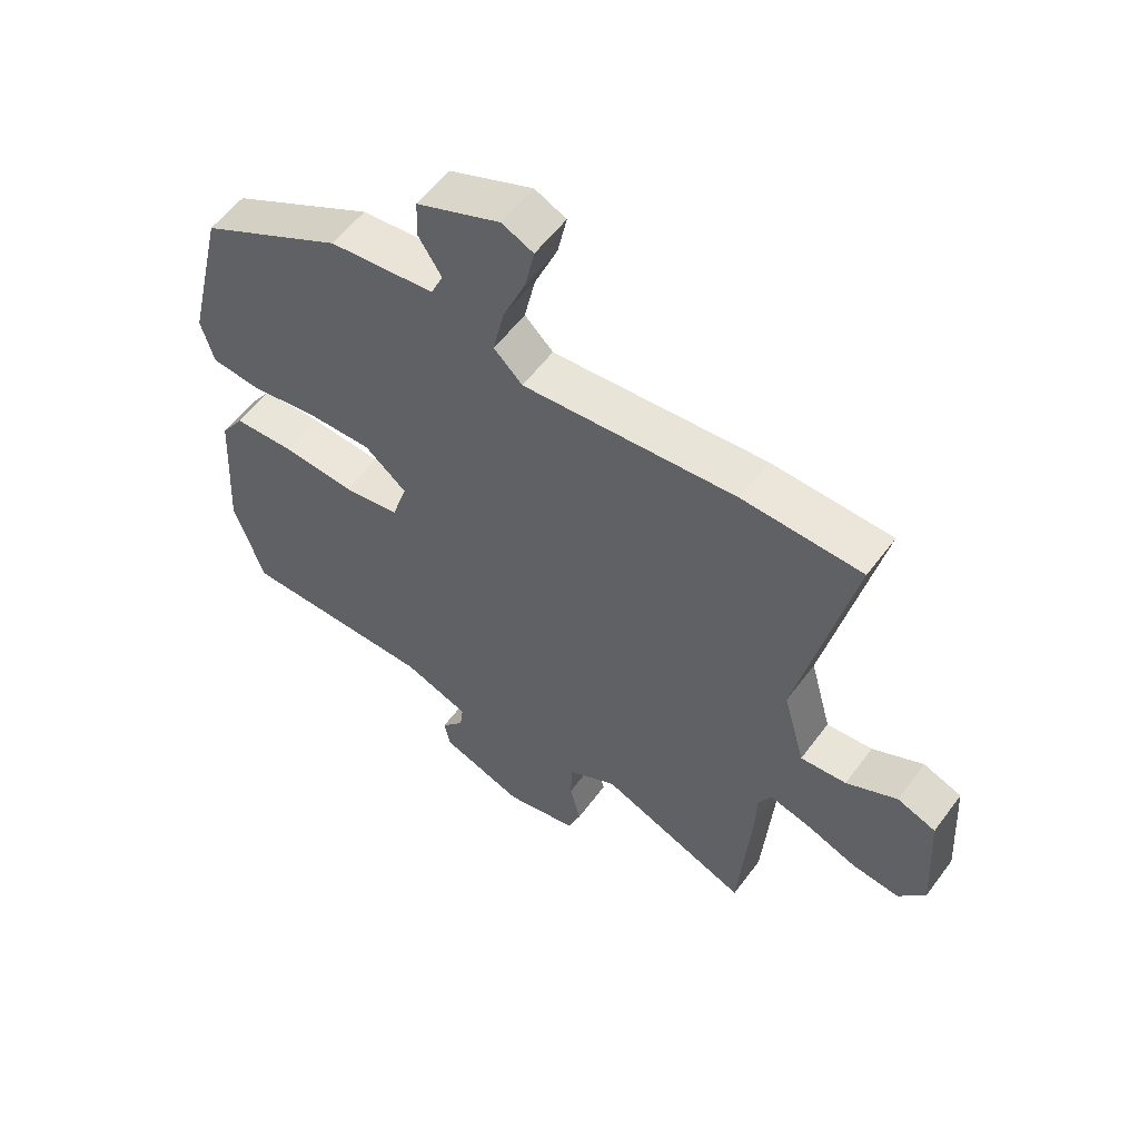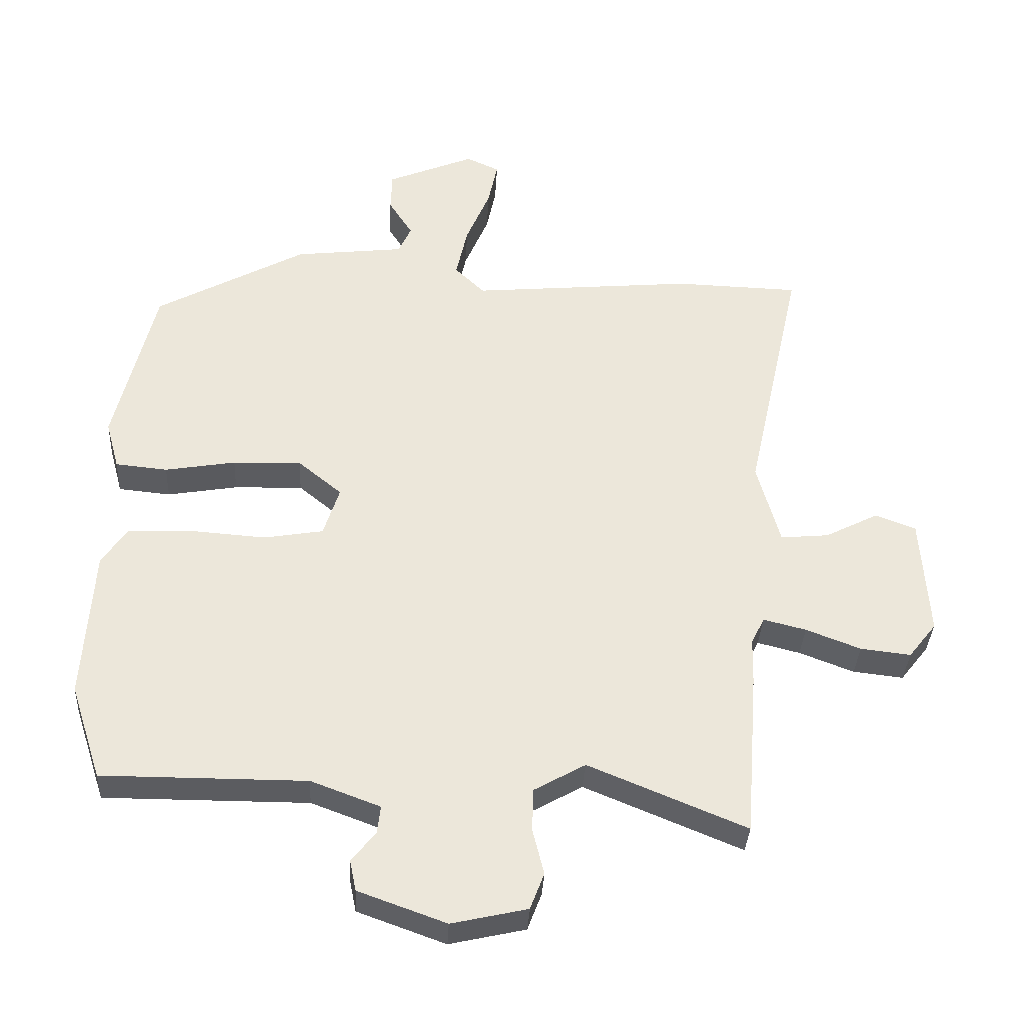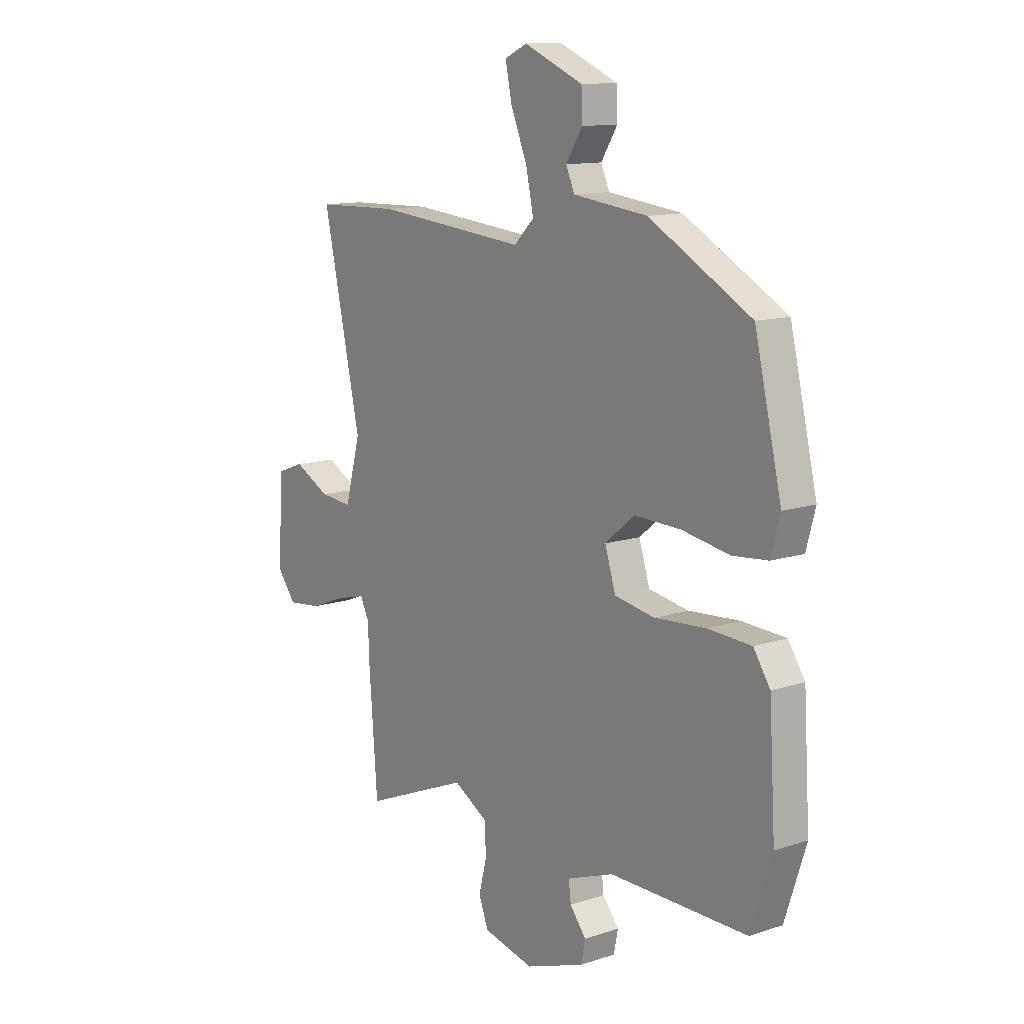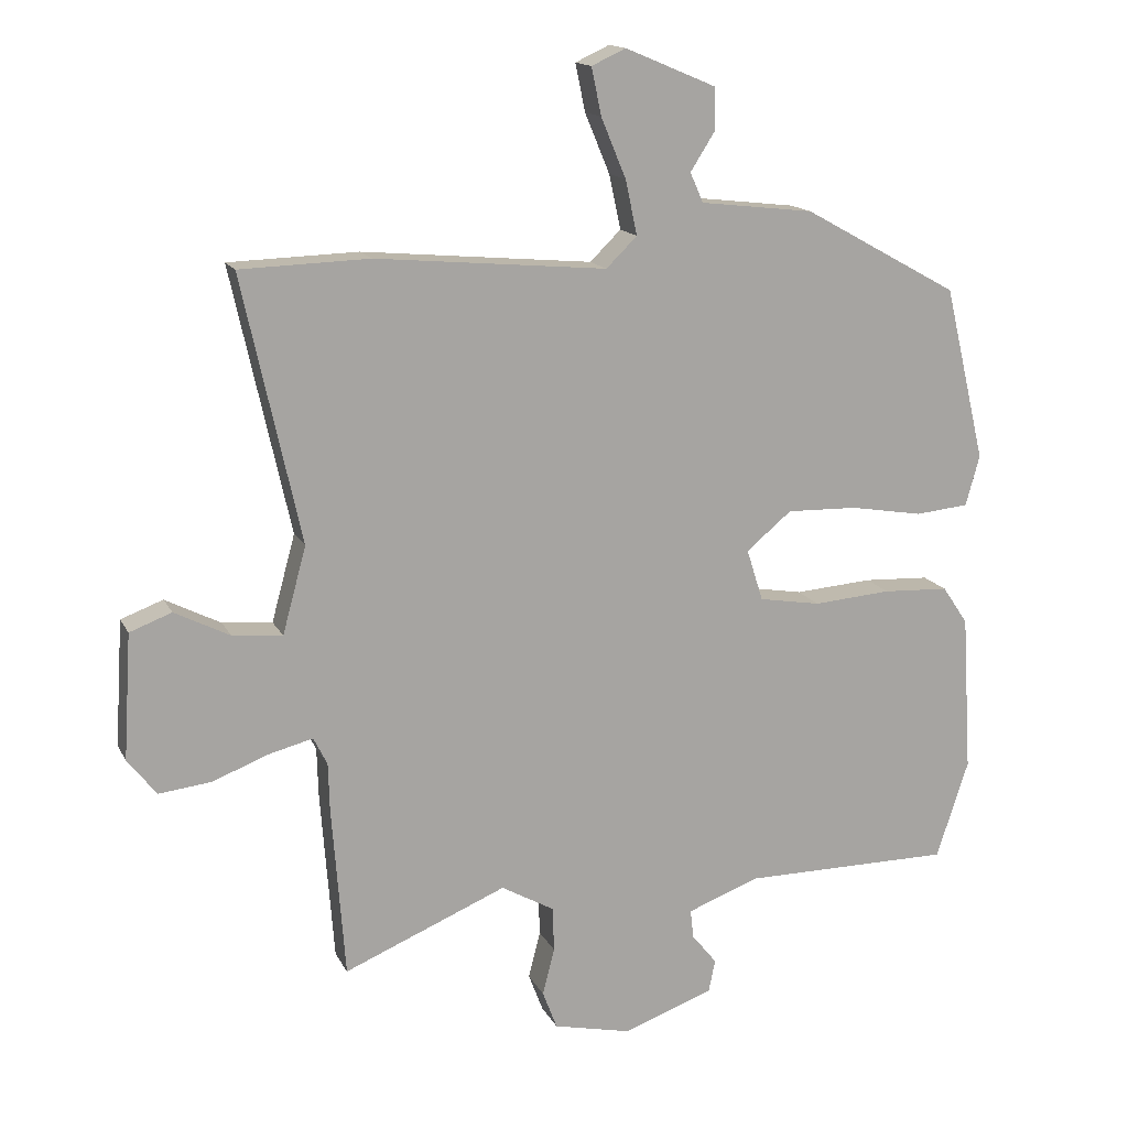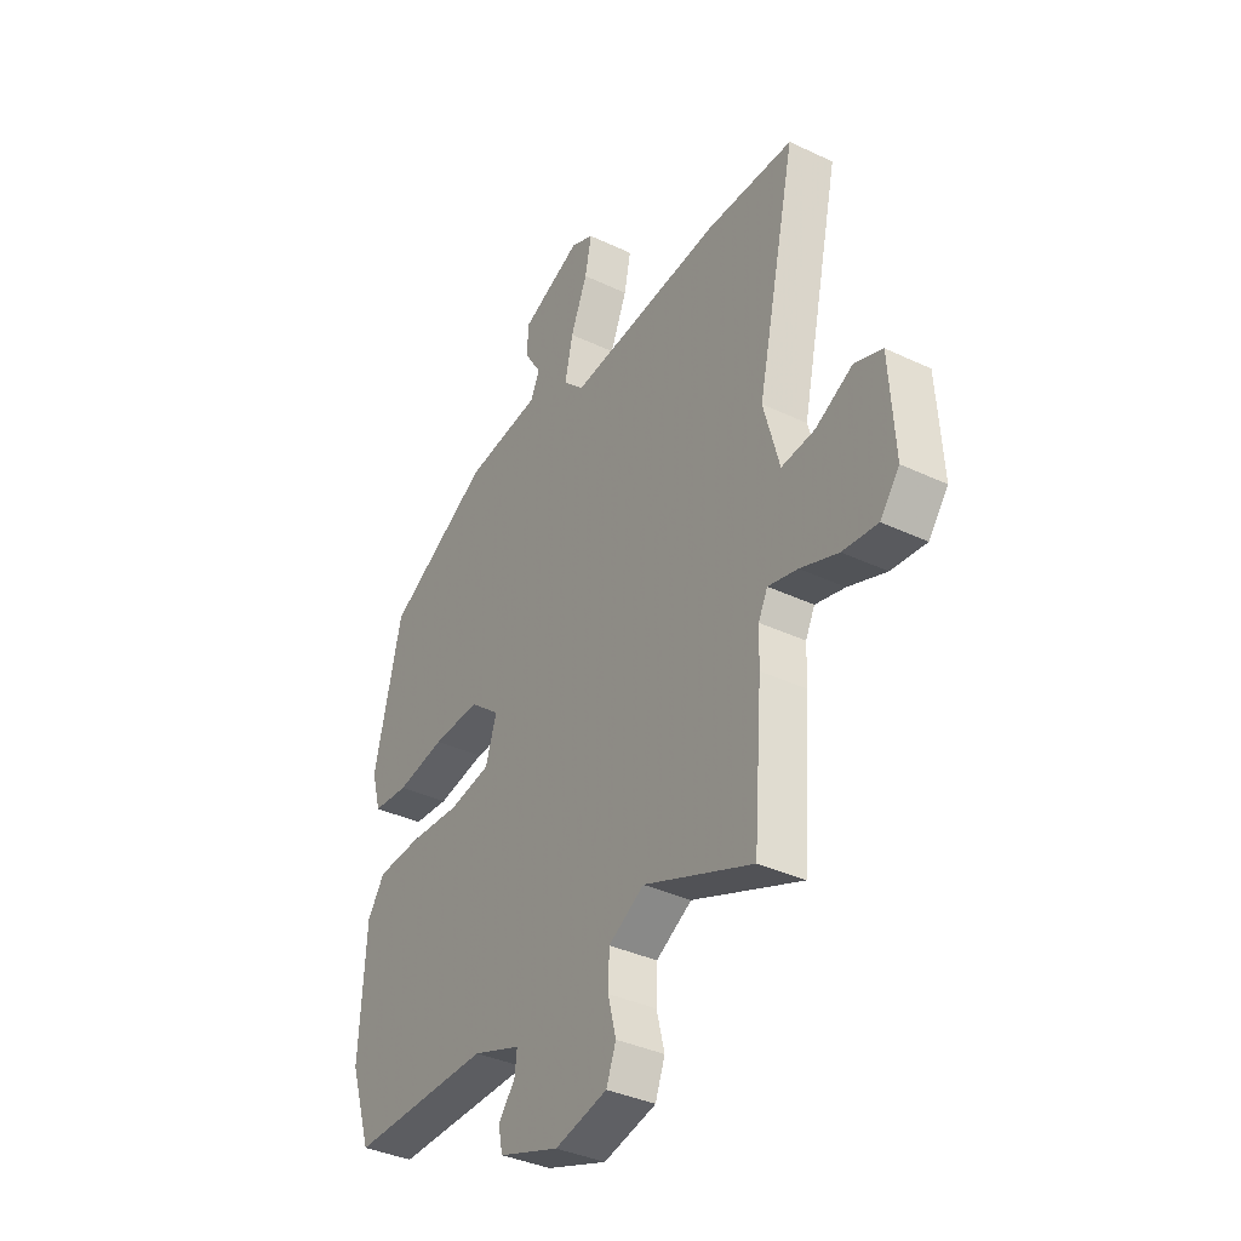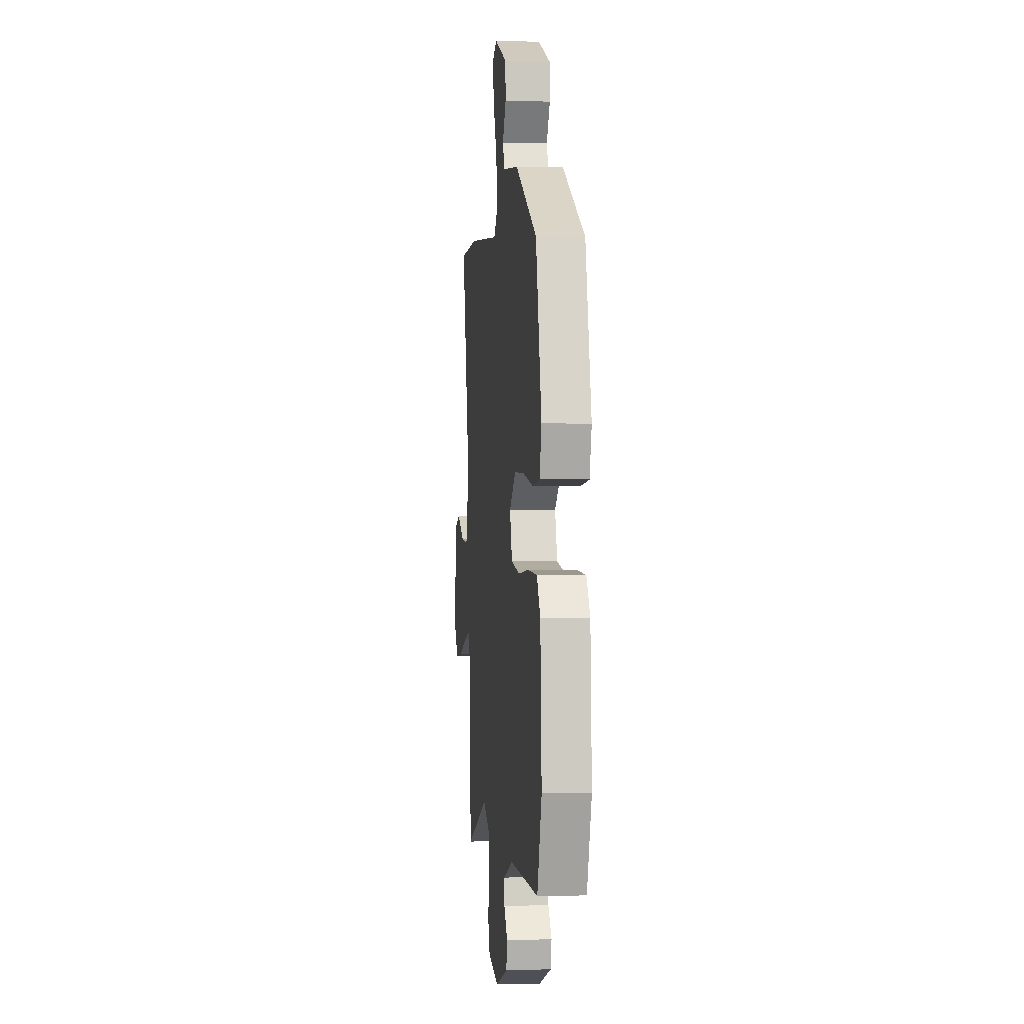
<metadata>
{"format":"obj","ext":"obj","renderer":"f3d","projection":"perspective","resolution":1024,"background":"white","views":[{"elev":56.8,"azim":36.1,"up":"+Z"},{"elev":-35.3,"azim":-3.0,"up":"+Z"},{"elev":12.4,"azim":-127.4,"up":"+Z"},{"elev":15.1,"azim":161.0,"up":"+Z"},{"elev":-37.1,"azim":58.6,"up":"+Z"},{"elev":0.2,"azim":-96.4,"up":"+Z"}]}
</metadata>
<code>
v -0.479 0.07 0.409
v -0.242 0.07 0.54
v -0.069 0.07 0.56
v -0.049 0.07 0.605
v -0.087 0.07 0.665
v -0.085 0.07 0.728
v 0.053 0.07 0.786
v 0.105 0.07 0.762
v 0.09 0.07 0.69
v 0.052 0.07 0.599
v 0.034 0.07 0.516
v 0.081 0.07 0.47
v 0.433 0.07 0.502
v 0.63 0.07 0.496
v 0.541 0.07 0.092
v 0.577 0.07 -0.04
v 0.653 0.07 -0.033
v 0.737 0.07 0.01
v 0.801 0.07 -0.014
v 0.813 0.07 -0.205
v 0.769 0.07 -0.261
v 0.69 0.07 -0.252
v 0.604 0.07 -0.219
v 0.537 0.07 -0.202
v 0.516 0.07 -0.244
v 0.514 0.07 -0.316
v 0.494 0.07 -0.579
v 0.246 0.07 -0.476
v 0.165 0.07 -0.522
v 0.163 0.07 -0.59
v 0.181 0.07 -0.662
v 0.159 0.07 -0.72
v 0.04 0.07 -0.747
v -0.098 0.07 -0.697
v -0.108 0.07 -0.648
v -0.07 0.07 -0.601
v -0.065 0.07 -0.557
v -0.174 0.07 -0.516
v -0.495 0.07 -0.516
v -0.544 0.07 -0.366
v -0.529 0.07 -0.125
v -0.49 0.07 -0.067
v -0.389 0.07 -0.062
v -0.27 0.07 -0.071
v -0.176 0.07 -0.055
v -0.151 0.07 0.024
v -0.22 0.07 0.081
v -0.328 0.07 0.078
v -0.439 0.07 0.059
v -0.521 0.07 0.067
v -0.542 0.07 0.144
v -0.479 0 0.409
v -0.242 0 0.54
v -0.069 0 0.56
v -0.049 0 0.605
v -0.087 0 0.665
v -0.085 0 0.728
v 0.053 0 0.786
v 0.105 0 0.762
v 0.09 0 0.69
v 0.052 0 0.599
v 0.034 0 0.516
v 0.081 0 0.47
v 0.433 0 0.502
v 0.63 0 0.496
v 0.541 0 0.092
v 0.577 0 -0.04
v 0.653 0 -0.033
v 0.737 0 0.01
v 0.801 0 -0.014
v 0.813 0 -0.205
v 0.769 0 -0.261
v 0.69 0 -0.252
v 0.604 0 -0.219
v 0.537 0 -0.202
v 0.516 0 -0.244
v 0.514 0 -0.316
v 0.494 0 -0.579
v 0.246 0 -0.476
v 0.165 0 -0.522
v 0.163 0 -0.59
v 0.181 0 -0.662
v 0.159 0 -0.72
v 0.04 0 -0.747
v -0.098 0 -0.697
v -0.108 0 -0.648
v -0.07 0 -0.601
v -0.065 0 -0.557
v -0.174 0 -0.516
v -0.495 0 -0.516
v -0.544 0 -0.366
v -0.529 0 -0.125
v -0.49 0 -0.067
v -0.389 0 -0.062
v -0.27 0 -0.071
v -0.176 0 -0.055
v -0.151 0 0.024
v -0.22 0 0.081
v -0.328 0 0.078
v -0.439 0 0.059
v -0.521 0 0.067
v -0.542 0 0.144
f 1 2 3
f 51 1 3
f 50 51 3
f 49 50 3
f 48 49 3
f 47 48 3
f 46 47 3 4
f 42 43 44
f 41 42 44
f 40 41 44
f 39 40 44
f 38 39 44
f 37 38 44 45
f 34 35 36
f 33 34 36
f 32 33 36
f 31 32 36
f 30 31 36
f 29 30 36 37
f 37 45 46
f 29 37 46
f 28 29 46
f 28 46 4
f 27 28 4
f 26 27 4
f 25 26 4
f 21 22 23
f 20 21 23
f 19 20 23
f 18 19 23
f 17 18 23
f 16 17 23 24
f 12 13 14 15
f 16 24 25
f 15 16 25
f 12 15 25
f 8 9 10
f 7 8 10
f 6 7 10
f 5 6 10
f 4 5 10
f 4 10 11
f 25 4 11
f 11 12 25
f 54 53 52
f 54 52 102
f 54 102 101
f 54 101 100
f 54 100 99
f 54 99 98
f 55 54 98 97
f 95 94 93
f 95 93 92
f 95 92 91
f 95 91 90
f 95 90 89
f 96 95 89 88
f 87 86 85
f 87 85 84
f 87 84 83
f 87 83 82
f 87 82 81
f 88 87 81 80
f 97 96 88
f 97 88 80
f 97 80 79
f 55 97 79
f 55 79 78
f 55 78 77
f 55 77 76
f 74 73 72
f 74 72 71
f 74 71 70
f 74 70 69
f 74 69 68
f 75 74 68 67
f 66 65 64 63
f 76 75 67
f 76 67 66
f 76 66 63
f 61 60 59
f 61 59 58
f 61 58 57
f 61 57 56
f 61 56 55
f 62 61 55
f 62 55 76
f 76 63 62
f 1 52 53 2
f 2 53 54 3
f 3 54 55 4
f 4 55 56 5
f 5 56 57 6
f 6 57 58 7
f 7 58 59 8
f 8 59 60 9
f 9 60 61 10
f 10 61 62 11
f 11 62 63 12
f 12 63 64 13
f 13 64 65 14
f 14 65 66 15
f 15 66 67 16
f 16 67 68 17
f 17 68 69 18
f 18 69 70 19
f 19 70 71 20
f 20 71 72 21
f 21 72 73 22
f 22 73 74 23
f 23 74 75 24
f 24 75 76 25
f 25 76 77 26
f 26 77 78 27
f 27 78 79 28
f 28 79 80 29
f 29 80 81 30
f 30 81 82 31
f 31 82 83 32
f 32 83 84 33
f 33 84 85 34
f 34 85 86 35
f 35 86 87 36
f 36 87 88 37
f 37 88 89 38
f 38 89 90 39
f 39 90 91 40
f 40 91 92 41
f 41 92 93 42
f 42 93 94 43
f 43 94 95 44
f 44 95 96 45
f 45 96 97 46
f 46 97 98 47
f 47 98 99 48
f 48 99 100 49
f 49 100 101 50
f 50 101 102 51
f 51 102 52 1

</code>
